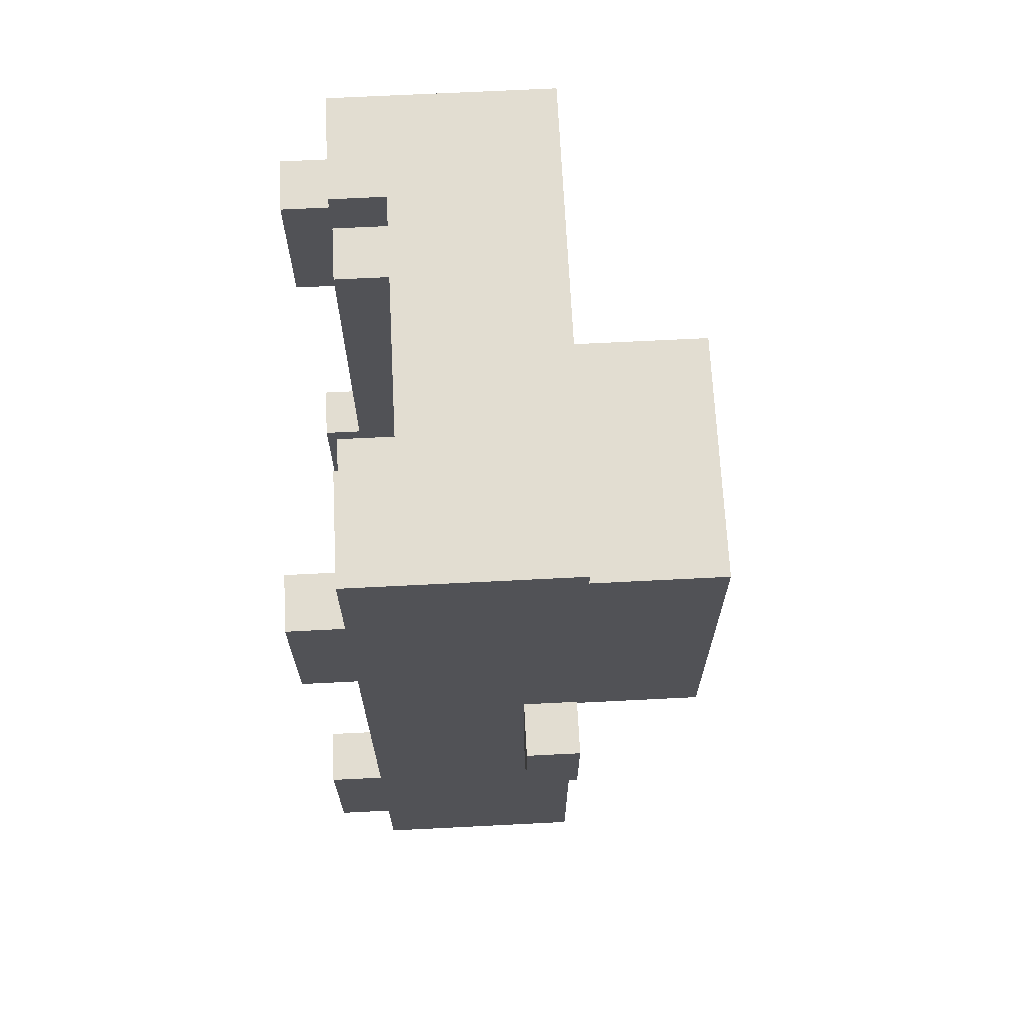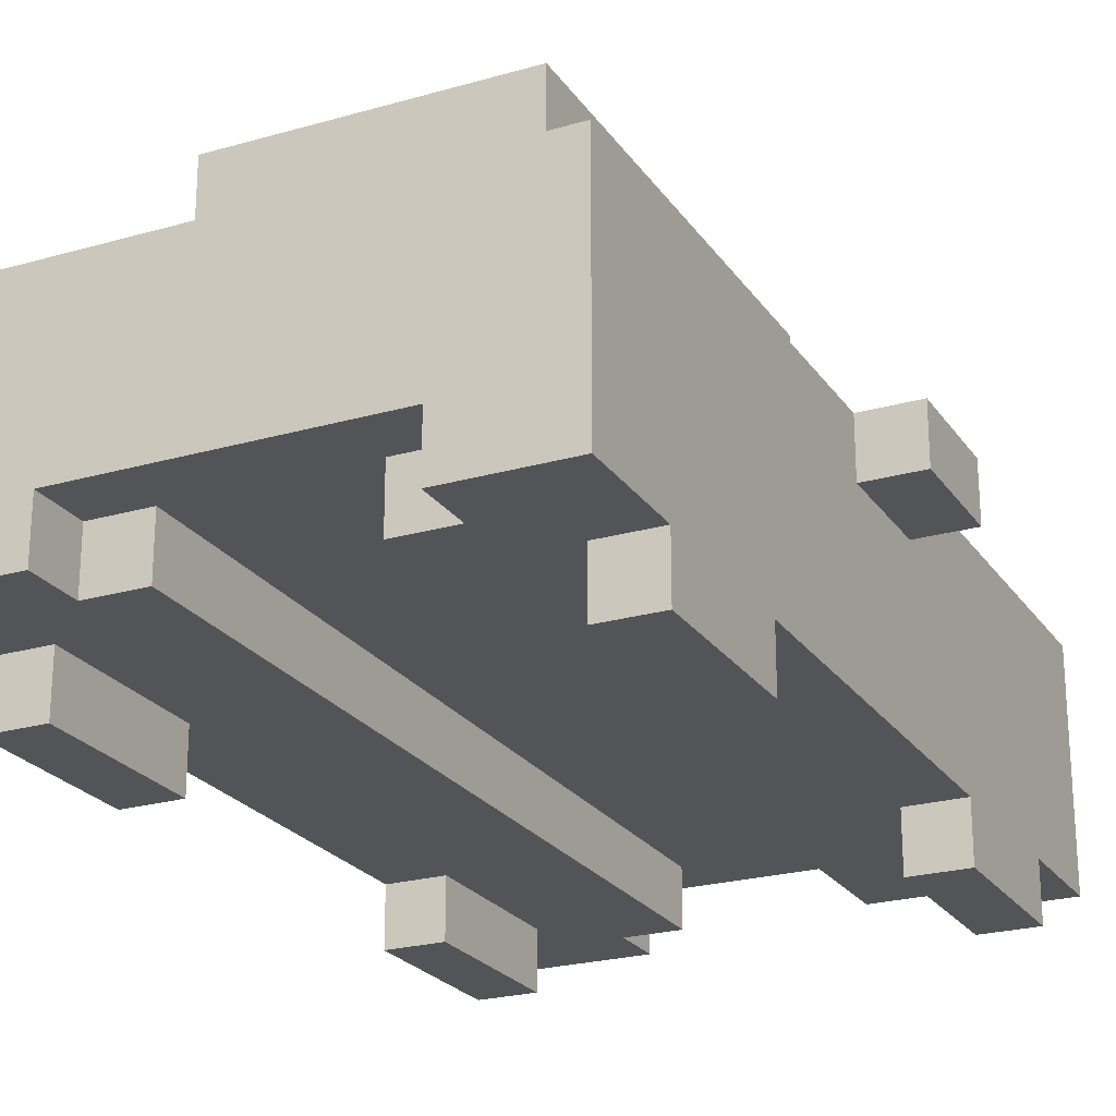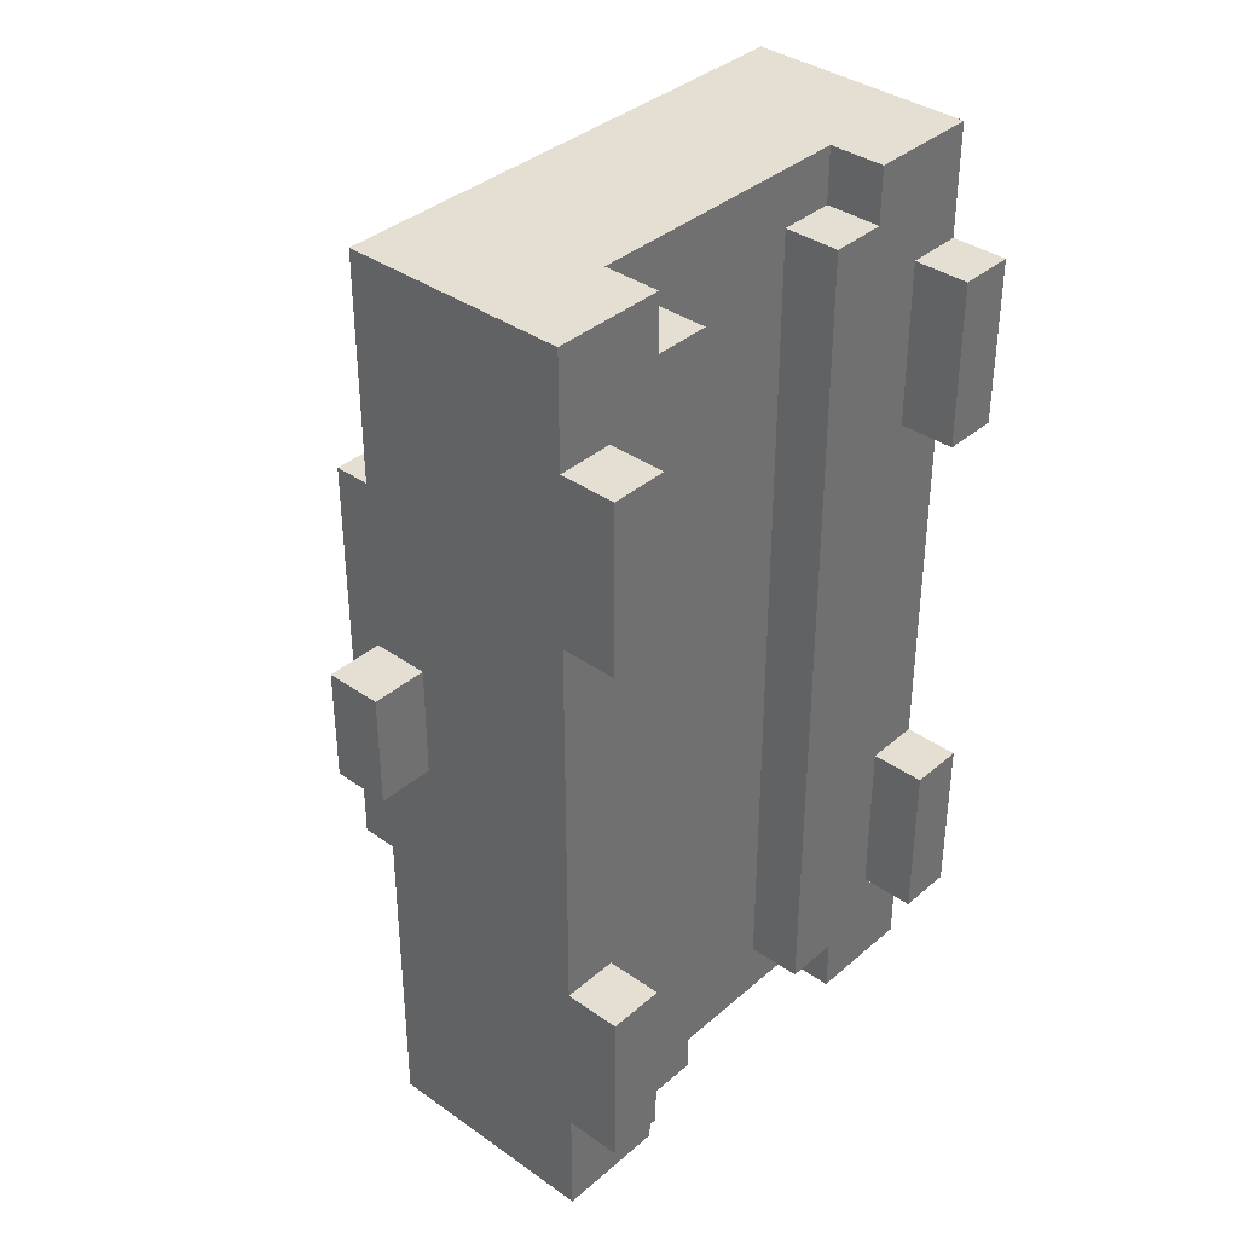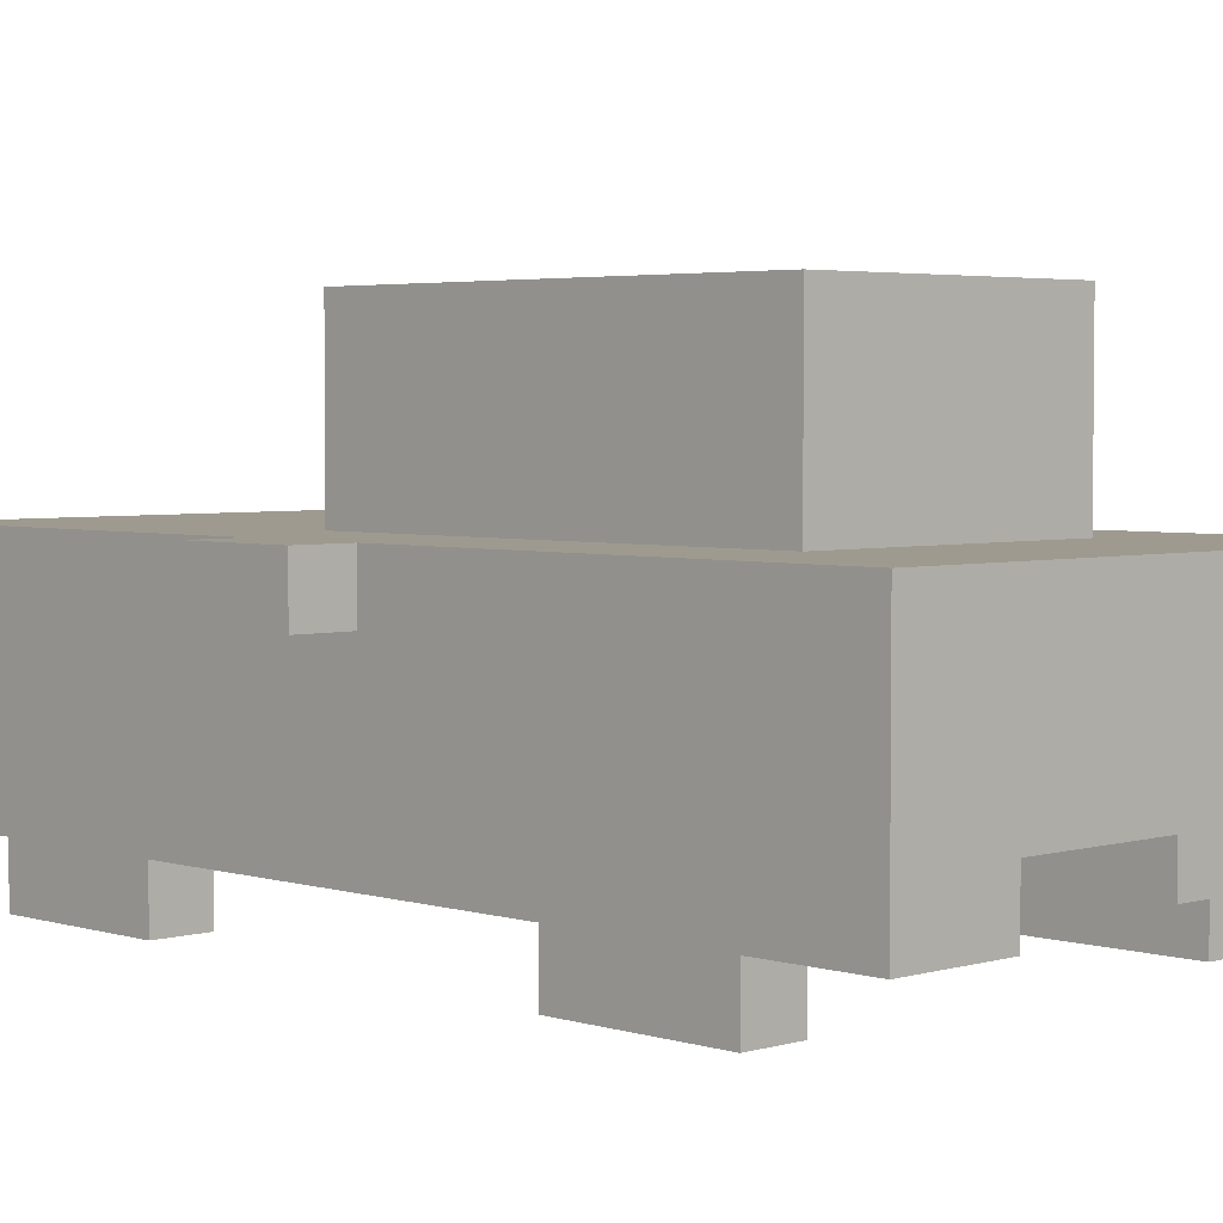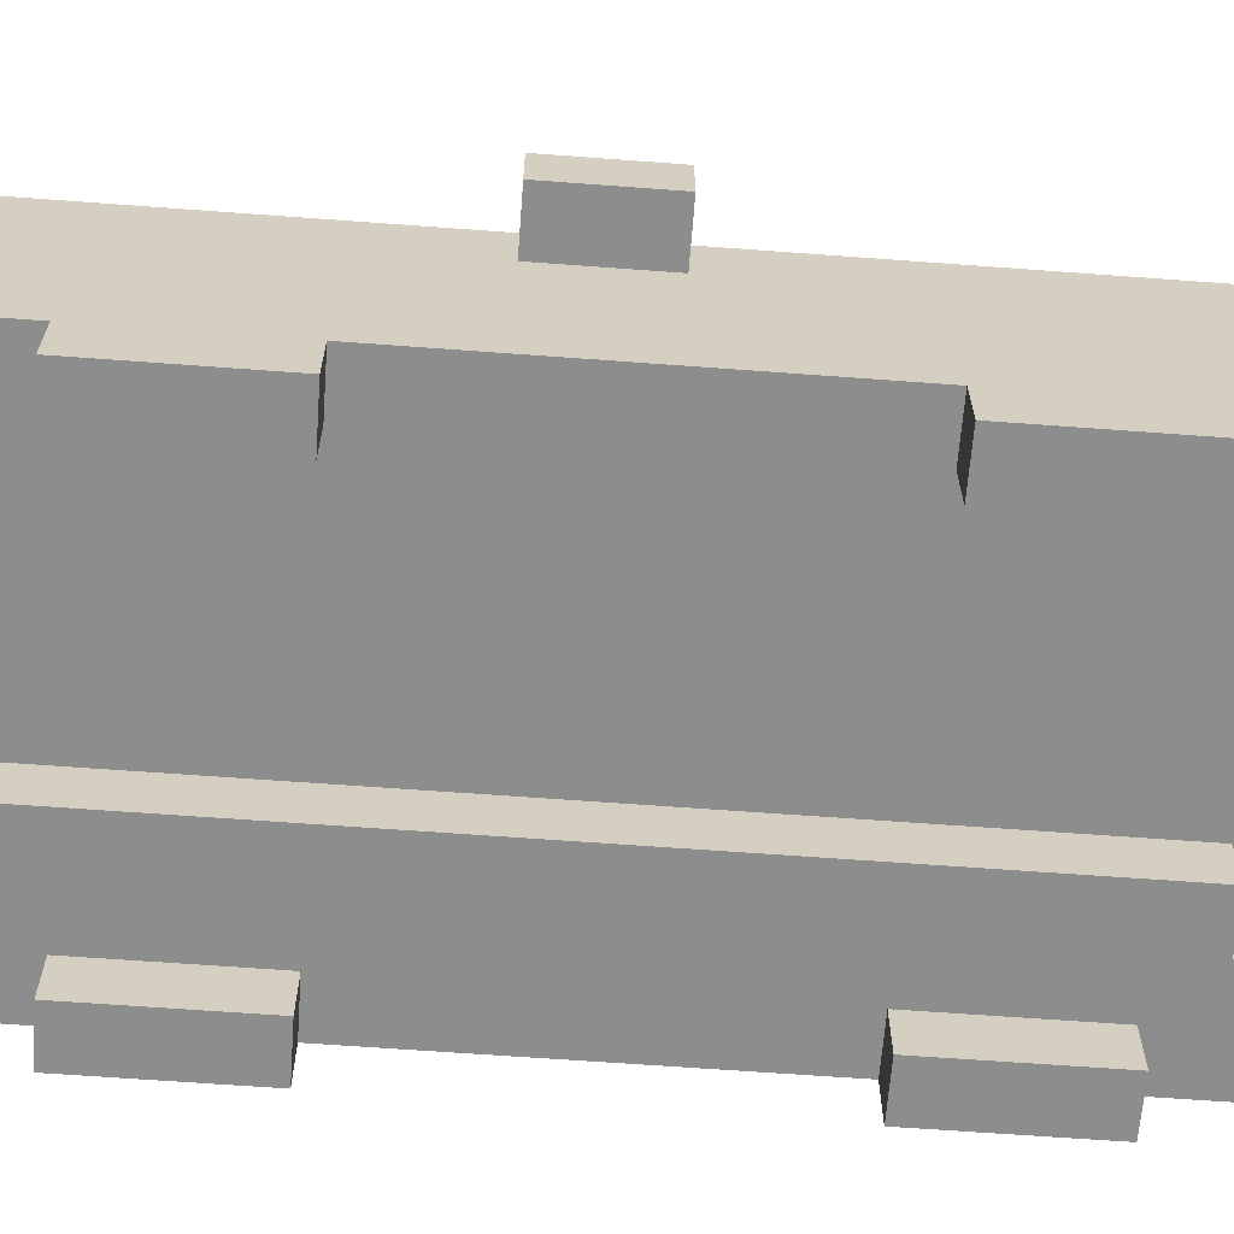
<metadata>
{"format":"obj","ext":"obj","renderer":"f3d","projection":"perspective","resolution":1024,"background":"white","views":[{"elev":68.5,"azim":87.1,"up":"+Z"},{"elev":-23.5,"azim":-154.2,"up":"+Y"},{"elev":37.1,"azim":-47.8,"up":"+Z"},{"elev":3.6,"azim":135.8,"up":"+Y"},{"elev":-64.6,"azim":85.7,"up":"+Y"}]}
</metadata>
<code>
o
v 1.4 2.4 -1.9
v 1.4 2.4 -2.1
v 1.4 2.5 -1.9
v 1.4 2.5 -2.1
v 1.5 2 -1.4
v 1.5 2 -1.7
v 1.5 2 -2.4
v 1.5 2 -2.7
v 1.5 2.1 -1.2
v 1.5 2.1 -1.4
v 1.5 2.1 -1.5
v 1.5 2.1 -1.6
v 1.5 2.1 -1.7
v 1.5 2.1 -2.4
v 1.5 2.1 -2.5
v 1.5 2.1 -2.6
v 1.5 2.1 -2.7
v 1.5 2.1 -2.9
v 1.5 2.2 -1.2
v 1.5 2.2 -1.4
v 1.5 2.2 -1.5
v 1.5 2.2 -1.6
v 1.5 2.2 -1.7
v 1.5 2.2 -2.4
v 1.5 2.2 -2.5
v 1.5 2.2 -2.6
v 1.5 2.2 -2.7
v 1.5 2.2 -2.9
v 1.5 2.3 -1.2
v 1.5 2.3 -1.4
v 1.5 2.3 -1.7
v 1.5 2.3 -2.4
v 1.5 2.3 -2.7
v 1.5 2.3 -2.9
v 1.5 2.4 -1.9
v 1.5 2.4 -2.1
v 1.5 2.5 -1.2
v 1.5 2.5 -1.9
v 1.5 2.5 -2.1
v 1.5 2.5 -2.9
v 1.7 2.5 -1.8
v 1.7 2.5 -1.9
v 1.7 2.5 -2.3
v 1.7 2.5 -2.4
v 1.7 2.5 -2.5
v 1.7 2.5 -2.6
v 1.7 2.7 -1.9
v 1.7 2.7 -2.3
v 1.7 2.7 -2.4
v 1.7 2.7 -2.5
v 1.7 2.8 -1.8
v 1.7 2.8 -2.6
v 2.1 2.1 -1.3
v 2.1 2.1 -2.8
v 2.1 2.2 -1.3
v 2.1 2.2 -2.8
v 2.2 2.1 -1.2
v 2.2 2.1 -1.3
v 2.2 2.1 -2.8
v 2.2 2.1 -2.9
v 2.2 2.2 -1.2
v 2.2 2.2 -1.3
v 2.2 2.2 -2.8
v 2.2 2.2 -2.9
v 2.3 2 -1.4
v 2.3 2 -1.7
v 2.3 2 -2.4
v 2.3 2 -2.7
v 2.3 2.1 -1.4
v 2.3 2.1 -1.7
v 2.3 2.1 -2.4
v 2.3 2.1 -2.7
v 1.6 2 -1.4
v 1.6 2 -1.7
v 1.6 2 -2.4
v 1.6 2 -2.7
v 1.6 2.1 -1.4
v 1.6 2.1 -1.7
v 1.6 2.1 -2.4
v 1.6 2.1 -2.7
v 1.7 2.1 -1.2
v 1.7 2.1 -1.3
v 1.7 2.1 -2.8
v 1.7 2.1 -2.9
v 1.7 2.2 -1.2
v 1.7 2.2 -1.3
v 1.7 2.2 -2.8
v 1.7 2.2 -2.9
v 1.8 2.1 -1.3
v 1.8 2.1 -2.8
v 1.8 2.2 -1.3
v 1.8 2.2 -2.8
v 2.2 2.5 -1.8
v 2.2 2.5 -1.9
v 2.2 2.5 -2.3
v 2.2 2.5 -2.4
v 2.2 2.5 -2.5
v 2.2 2.5 -2.6
v 2.2 2.7 -1.9
v 2.2 2.7 -2.3
v 2.2 2.7 -2.4
v 2.2 2.7 -2.5
v 2.2 2.8 -1.8
v 2.2 2.8 -2.6
v 2.4 2 -1.4
v 2.4 2 -1.7
v 2.4 2 -2.4
v 2.4 2 -2.7
v 2.4 2.1 -1.2
v 2.4 2.1 -1.4
v 2.4 2.1 -1.5
v 2.4 2.1 -1.6
v 2.4 2.1 -1.7
v 2.4 2.1 -2.4
v 2.4 2.1 -2.5
v 2.4 2.1 -2.6
v 2.4 2.1 -2.7
v 2.4 2.1 -2.9
v 2.4 2.2 -1.2
v 2.4 2.2 -1.4
v 2.4 2.2 -1.5
v 2.4 2.2 -1.6
v 2.4 2.2 -1.7
v 2.4 2.2 -2.4
v 2.4 2.2 -2.5
v 2.4 2.2 -2.6
v 2.4 2.2 -2.7
v 2.4 2.2 -2.9
v 2.4 2.3 -1.2
v 2.4 2.3 -1.4
v 2.4 2.3 -1.7
v 2.4 2.3 -2.4
v 2.4 2.3 -2.7
v 2.4 2.3 -2.9
v 2.4 2.4 -1.9
v 2.4 2.4 -2.1
v 2.4 2.5 -1.2
v 2.4 2.5 -1.9
v 2.4 2.5 -2.1
v 2.4 2.5 -2.9
v 2.5 2.4 -1.9
v 2.5 2.4 -2.1
v 2.5 2.5 -1.9
v 2.5 2.5 -2.1
v 1.5 2.1 -1.2
v 1.5 2.2 -1.2
v 1.5 2.3 -1.2
v 1.5 2.5 -1.2
v 1.7 2.1 -1.2
v 1.7 2.2 -1.2
v 1.7 2.3 -1.2
v 1.7 2.4 -1.2
v 1.8 2.3 -1.2
v 1.8 2.4 -1.2
v 1.8 2.5 -1.2
v 2.1 2.3 -1.2
v 2.1 2.4 -1.2
v 2.1 2.5 -1.2
v 2.2 2.1 -1.2
v 2.2 2.2 -1.2
v 2.2 2.3 -1.2
v 2.2 2.4 -1.2
v 2.4 2.1 -1.2
v 2.4 2.2 -1.2
v 2.4 2.3 -1.2
v 2.4 2.5 -1.2
v 1.7 2.1 -1.3
v 1.7 2.2 -1.3
v 1.8 2.1 -1.3
v 1.8 2.2 -1.3
v 2.1 2.1 -1.3
v 2.1 2.2 -1.3
v 2.2 2.1 -1.3
v 2.2 2.2 -1.3
v 1.5 2 -1.4
v 1.5 2.1 -1.4
v 1.6 2 -1.4
v 1.6 2.1 -1.4
v 2.3 2 -1.4
v 2.3 2.1 -1.4
v 2.4 2 -1.4
v 2.4 2.1 -1.4
v 1.7 2.5 -1.8
v 1.7 2.8 -1.8
v 1.8 2.5 -1.8
v 1.8 2.7 -1.8
v 2.1 2.5 -1.8
v 2.1 2.7 -1.8
v 2.2 2.5 -1.8
v 2.2 2.8 -1.8
v 1.4 2.4 -1.9
v 1.4 2.5 -1.9
v 1.5 2.4 -1.9
v 1.5 2.5 -1.9
v 2.4 2.4 -1.9
v 2.4 2.5 -1.9
v 2.5 2.4 -1.9
v 2.5 2.5 -1.9
v 1.5 2 -2.4
v 1.5 2.1 -2.4
v 1.6 2 -2.4
v 1.6 2.1 -2.4
v 2.3 2 -2.4
v 2.3 2.1 -2.4
v 2.4 2 -2.4
v 2.4 2.1 -2.4
v 1.5 2 -1.7
v 1.5 2.1 -1.7
v 1.6 2 -1.7
v 1.6 2.1 -1.7
v 2.3 2 -1.7
v 2.3 2.1 -1.7
v 2.4 2 -1.7
v 2.4 2.1 -1.7
v 1.4 2.4 -2.1
v 1.4 2.5 -2.1
v 1.5 2.4 -2.1
v 1.5 2.5 -2.1
v 2.4 2.4 -2.1
v 2.4 2.5 -2.1
v 2.5 2.4 -2.1
v 2.5 2.5 -2.1
v 1.7 2.5 -2.6
v 1.7 2.8 -2.6
v 1.8 2.5 -2.6
v 2.1 2.5 -2.6
v 2.2 2.5 -2.6
v 2.2 2.8 -2.6
v 1.5 2 -2.7
v 1.5 2.1 -2.7
v 1.6 2 -2.7
v 1.6 2.1 -2.7
v 2.3 2 -2.7
v 2.3 2.1 -2.7
v 2.4 2 -2.7
v 2.4 2.1 -2.7
v 1.7 2.1 -2.8
v 1.7 2.2 -2.8
v 1.8 2.1 -2.8
v 1.8 2.2 -2.8
v 2.1 2.1 -2.8
v 2.1 2.2 -2.8
v 2.2 2.1 -2.8
v 2.2 2.2 -2.8
v 1.5 2.1 -2.9
v 1.5 2.2 -2.9
v 1.5 2.3 -2.9
v 1.5 2.5 -2.9
v 1.7 2.1 -2.9
v 1.7 2.2 -2.9
v 1.8 2.3 -2.9
v 1.8 2.5 -2.9
v 2.1 2.3 -2.9
v 2.1 2.5 -2.9
v 2.2 2.1 -2.9
v 2.2 2.2 -2.9
v 2.4 2.1 -2.9
v 2.4 2.2 -2.9
v 2.4 2.3 -2.9
v 2.4 2.5 -2.9
v 1.5 2 -1.4
v 1.6 2 -1.4
v 2.3 2 -1.4
v 2.4 2 -1.4
v 1.5 2 -1.7
v 1.6 2 -1.7
v 2.3 2 -1.7
v 2.4 2 -1.7
v 1.5 2 -2.4
v 1.6 2 -2.4
v 2.3 2 -2.4
v 2.4 2 -2.4
v 1.5 2 -2.7
v 1.6 2 -2.7
v 2.3 2 -2.7
v 2.4 2 -2.7
v 1.5 2.1 -1.2
v 1.7 2.1 -1.2
v 2.2 2.1 -1.2
v 2.4 2.1 -1.2
v 1.7 2.1 -1.3
v 1.8 2.1 -1.3
v 2.1 2.1 -1.3
v 2.2 2.1 -1.3
v 1.5 2.1 -1.4
v 1.6 2.1 -1.4
v 2.3 2.1 -1.4
v 2.4 2.1 -1.4
v 1.5 2.1 -1.7
v 1.6 2.1 -1.7
v 2.3 2.1 -1.7
v 2.4 2.1 -1.7
v 1.5 2.1 -2.4
v 1.6 2.1 -2.4
v 2.3 2.1 -2.4
v 2.4 2.1 -2.4
v 1.5 2.1 -2.7
v 1.6 2.1 -2.7
v 2.3 2.1 -2.7
v 2.4 2.1 -2.7
v 1.7 2.1 -2.8
v 1.8 2.1 -2.8
v 2.1 2.1 -2.8
v 2.2 2.1 -2.8
v 1.5 2.1 -2.9
v 1.7 2.1 -2.9
v 2.2 2.1 -2.9
v 2.4 2.1 -2.9
v 1.7 2.2 -1.2
v 2.2 2.2 -1.2
v 1.7 2.2 -1.3
v 1.8 2.2 -1.3
v 2.1 2.2 -1.3
v 2.2 2.2 -1.3
v 1.7 2.2 -2.8
v 1.8 2.2 -2.8
v 2.1 2.2 -2.8
v 2.2 2.2 -2.8
v 1.7 2.2 -2.9
v 2.2 2.2 -2.9
v 1.4 2.4 -1.9
v 1.5 2.4 -1.9
v 2.4 2.4 -1.9
v 2.5 2.4 -1.9
v 1.4 2.4 -2.1
v 1.5 2.4 -2.1
v 2.4 2.4 -2.1
v 2.5 2.4 -2.1
v 1.5 2.5 -1.2
v 1.8 2.5 -1.2
v 2.1 2.5 -1.2
v 2.4 2.5 -1.2
v 1.7 2.5 -1.8
v 1.8 2.5 -1.8
v 2.1 2.5 -1.8
v 2.2 2.5 -1.8
v 1.4 2.5 -1.9
v 1.5 2.5 -1.9
v 1.7 2.5 -1.9
v 2.2 2.5 -1.9
v 2.4 2.5 -1.9
v 2.5 2.5 -1.9
v 1.4 2.5 -2.1
v 1.5 2.5 -2.1
v 2.4 2.5 -2.1
v 2.5 2.5 -2.1
v 1.7 2.5 -2.3
v 2.2 2.5 -2.3
v 1.7 2.5 -2.4
v 2.2 2.5 -2.4
v 1.7 2.5 -2.5
v 2.2 2.5 -2.5
v 1.7 2.5 -2.6
v 1.8 2.5 -2.6
v 2.1 2.5 -2.6
v 2.2 2.5 -2.6
v 1.5 2.5 -2.9
v 1.8 2.5 -2.9
v 2.1 2.5 -2.9
v 2.4 2.5 -2.9
v 1.7 2.8 -1.8
v 2.2 2.8 -1.8
v 1.7 2.8 -2.6
v 2.2 2.8 -2.6
f 3 2 1
f 4 2 3
f 10 6 5
f 11 6 10
f 12 6 11
f 13 6 12
f 14 8 7
f 15 8 14
f 16 8 15
f 17 8 16
f 19 10 9
f 20 11 10
f 20 10 19
f 21 12 11
f 21 11 20
f 22 13 12
f 22 12 21
f 23 14 13
f 23 13 22
f 24 15 14
f 24 14 23
f 25 16 15
f 25 15 24
f 26 17 16
f 26 16 25
f 27 18 17
f 27 17 26
f 28 18 27
f 29 20 19
f 30 21 20
f 30 20 29
f 30 22 21
f 30 23 22
f 31 24 23
f 31 23 30
f 32 26 25
f 32 24 31
f 32 27 26
f 32 25 24
f 33 28 27
f 33 27 32
f 34 28 33
f 35 31 30
f 35 32 31
f 35 34 33
f 35 33 32
f 35 30 29
f 36 34 35
f 37 35 29
f 38 35 37
f 39 34 36
f 40 34 39
f 47 42 41
f 47 43 42
f 48 44 43
f 48 43 47
f 49 45 44
f 49 44 48
f 50 46 45
f 50 45 49
f 51 49 48
f 51 48 47
f 51 50 49
f 51 47 41
f 52 46 50
f 52 50 51
f 55 54 53
f 56 54 55
f 61 58 57
f 62 58 61
f 63 60 59
f 64 60 63
f 69 66 65
f 70 66 69
f 71 68 67
f 72 68 71
f 73 74 77
f 77 74 78
f 75 76 79
f 79 76 80
f 81 82 85
f 85 82 86
f 83 84 87
f 87 84 88
f 89 90 91
f 91 90 92
f 93 94 99
f 94 95 99
f 95 96 100
f 99 95 100
f 96 97 101
f 100 96 101
f 97 98 102
f 101 97 102
f 100 101 103
f 99 100 103
f 101 102 103
f 93 99 103
f 102 98 104
f 103 102 104
f 105 106 110
f 110 106 111
f 111 106 112
f 112 106 113
f 107 108 114
f 114 108 115
f 115 108 116
f 116 108 117
f 109 110 119
f 110 111 120
f 119 110 120
f 111 112 121
f 120 111 121
f 112 113 122
f 121 112 122
f 113 114 123
f 122 113 123
f 114 115 124
f 123 114 124
f 115 116 125
f 124 115 125
f 116 117 126
f 125 116 126
f 117 118 127
f 126 117 127
f 127 118 128
f 119 120 129
f 120 121 130
f 129 120 130
f 121 122 130
f 122 123 130
f 123 124 131
f 130 123 131
f 125 126 132
f 131 124 132
f 126 127 132
f 124 125 132
f 127 128 133
f 132 127 133
f 133 128 134
f 130 131 135
f 131 132 135
f 133 134 135
f 132 133 135
f 129 130 135
f 135 134 136
f 129 135 137
f 137 135 138
f 136 134 139
f 139 134 140
f 141 142 143
f 143 142 144
f 149 146 145
f 150 147 146
f 150 146 149
f 151 148 147
f 151 147 150
f 152 148 151
f 153 151 150
f 153 152 151
f 154 148 152
f 154 152 153
f 155 148 154
f 156 153 150
f 156 154 153
f 156 155 154
f 157 155 156
f 158 155 157
f 160 156 150
f 161 157 156
f 161 156 160
f 162 158 157
f 162 157 161
f 163 160 159
f 164 161 160
f 164 160 163
f 165 162 161
f 165 161 164
f 166 158 162
f 166 162 165
f 169 168 167
f 170 168 169
f 173 172 171
f 174 172 173
f 177 176 175
f 178 176 177
f 181 180 179
f 182 180 181
f 185 184 183
f 186 184 185
f 187 186 185
f 188 184 186
f 188 186 187
f 189 188 187
f 190 184 188
f 190 188 189
f 193 192 191
f 194 192 193
f 197 196 195
f 198 196 197
f 201 200 199
f 202 200 201
f 205 204 203
f 206 204 205
f 207 208 209
f 209 208 210
f 211 212 213
f 213 212 214
f 215 216 217
f 217 216 218
f 219 220 221
f 221 220 222
f 223 224 225
f 225 224 226
f 226 224 227
f 227 224 228
f 229 230 231
f 231 230 232
f 233 234 235
f 235 234 236
f 237 238 239
f 239 238 240
f 241 242 243
f 243 242 244
f 245 246 249
f 246 247 250
f 249 246 250
f 247 248 251
f 250 247 251
f 251 248 252
f 250 251 253
f 251 252 253
f 253 252 254
f 250 253 256
f 255 256 257
f 256 253 258
f 257 256 258
f 253 254 259
f 258 253 259
f 259 254 260
f 265 262 261
f 266 262 265
f 267 264 263
f 268 264 267
f 273 270 269
f 274 270 273
f 275 272 271
f 276 272 275
f 281 278 277
f 284 280 279
f 285 282 281
f 285 281 277
f 286 282 285
f 287 284 283
f 287 280 284
f 288 280 287
f 290 282 286
f 291 287 283
f 293 290 289
f 294 282 290
f 294 290 293
f 295 292 291
f 295 291 283
f 296 292 295
f 298 282 294
f 299 295 283
f 301 298 297
f 301 282 298
f 302 282 301
f 303 300 299
f 303 299 283
f 304 300 303
f 305 301 297
f 306 301 305
f 307 300 304
f 308 300 307
f 311 310 309
f 312 310 311
f 313 310 312
f 314 310 313
f 316 313 312
f 317 313 316
f 319 316 315
f 319 318 317
f 319 317 316
f 320 318 319
f 325 322 321
f 326 322 325
f 327 324 323
f 328 324 327
f 329 330 333
f 330 331 334
f 333 330 334
f 331 332 335
f 334 331 335
f 335 332 336
f 329 333 338
f 338 333 339
f 336 332 340
f 340 332 341
f 337 338 343
f 338 339 344
f 343 338 344
f 341 342 345
f 340 341 345
f 345 342 346
f 344 339 347
f 340 345 348
f 344 347 349
f 348 345 350
f 344 349 351
f 350 345 352
f 344 351 353
f 352 345 356
f 344 353 357
f 353 354 357
f 354 355 358
f 357 354 358
f 355 356 359
f 358 355 359
f 356 345 360
f 359 356 360
f 361 362 363
f 363 362 364

</code>
